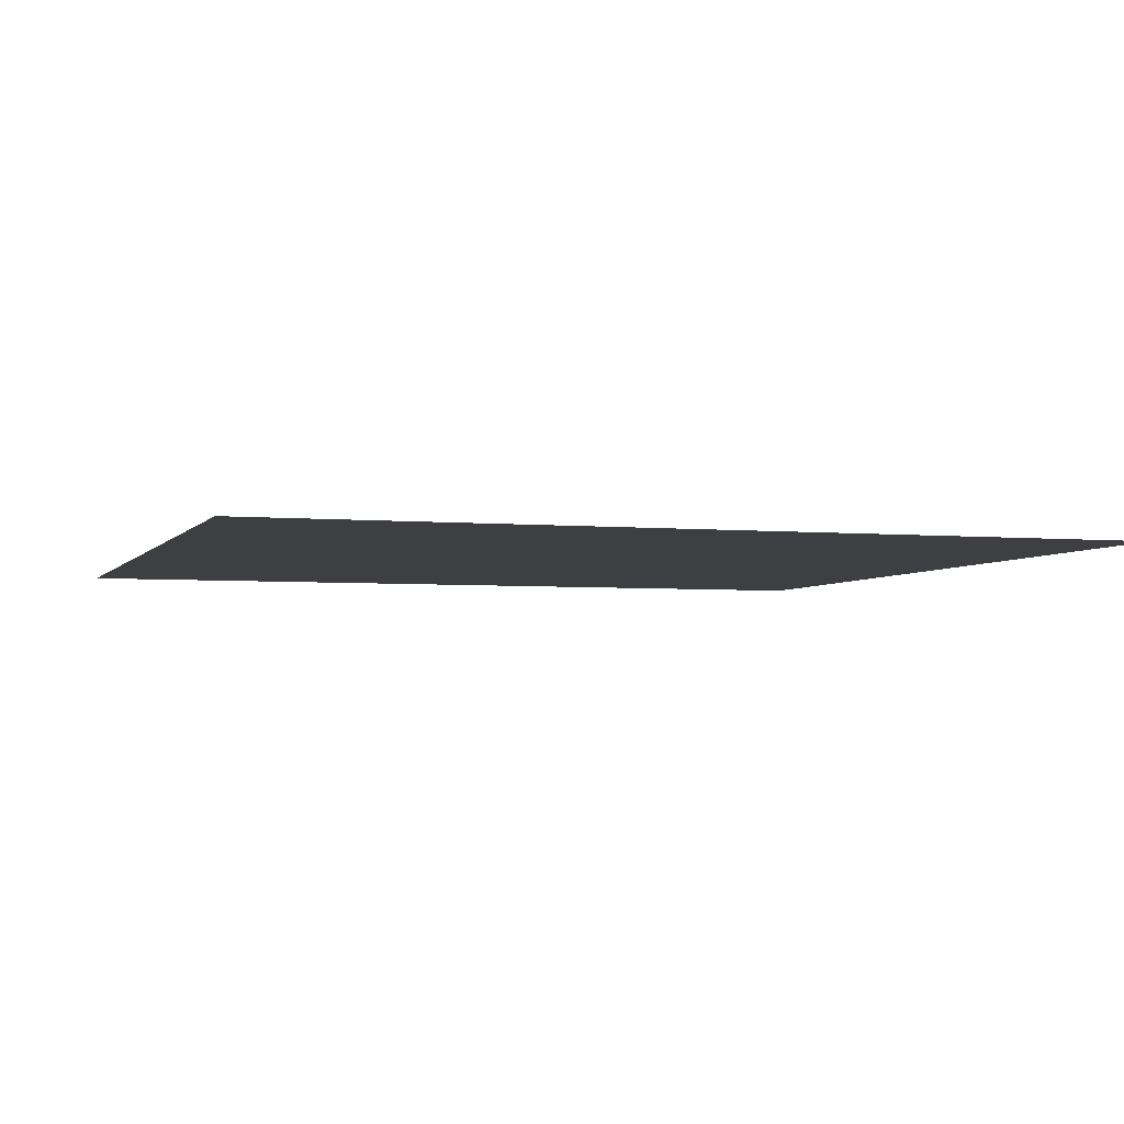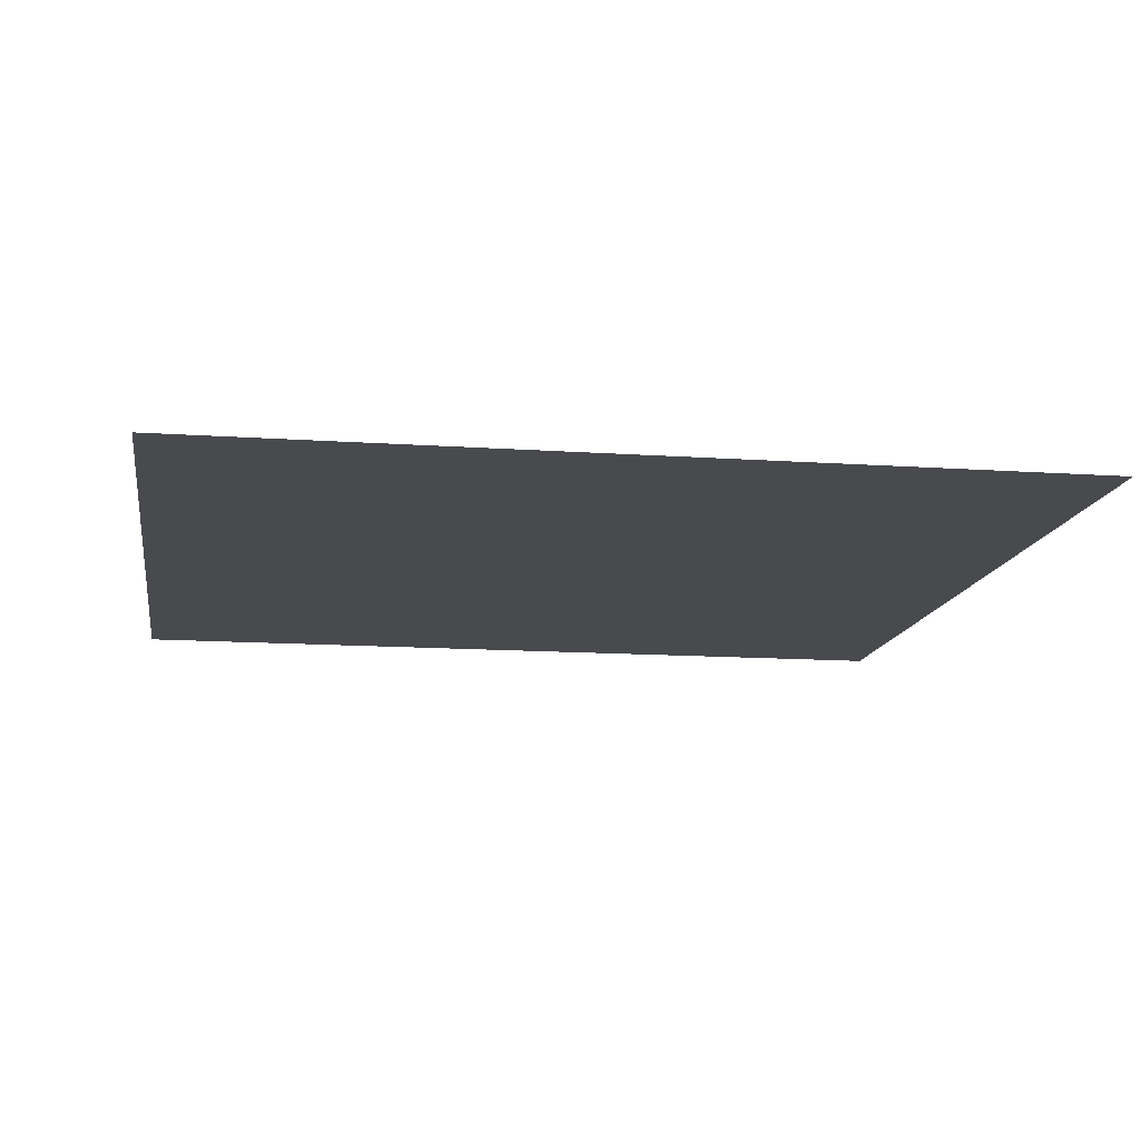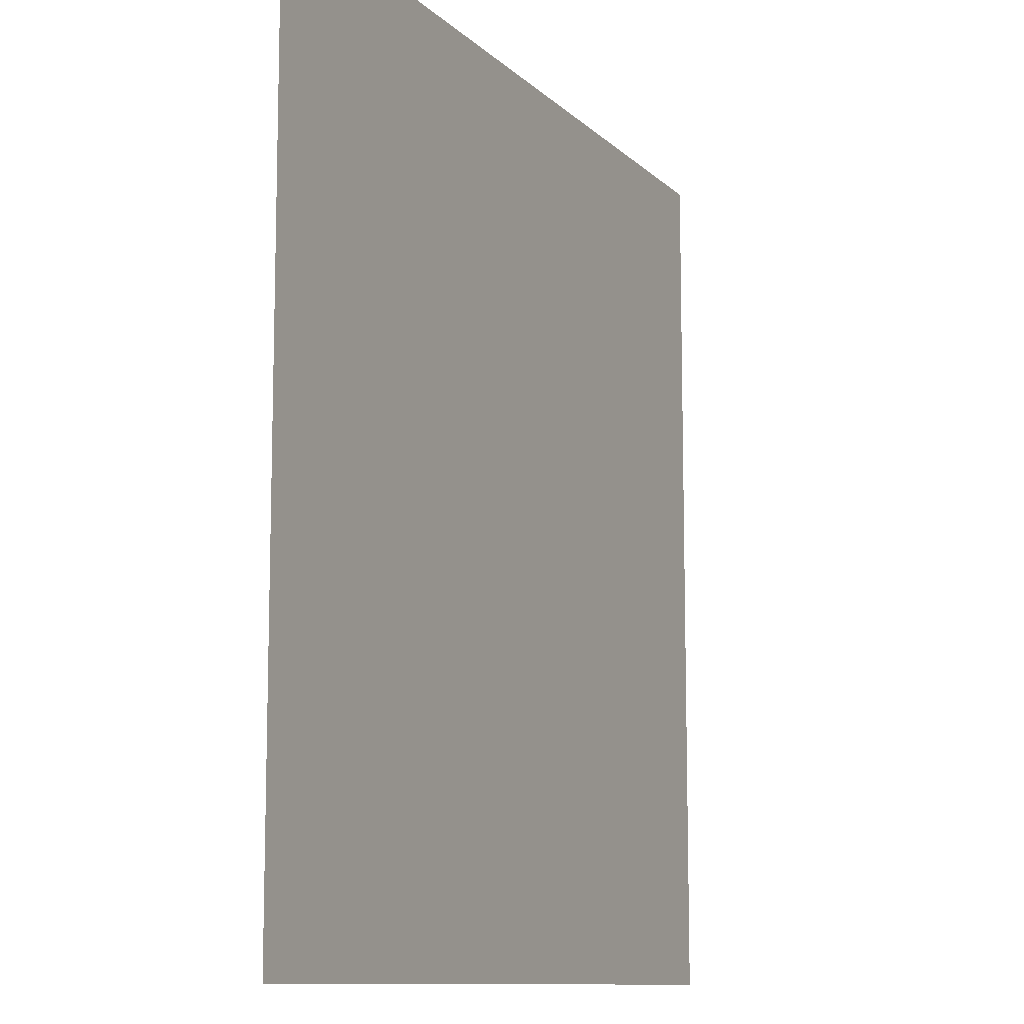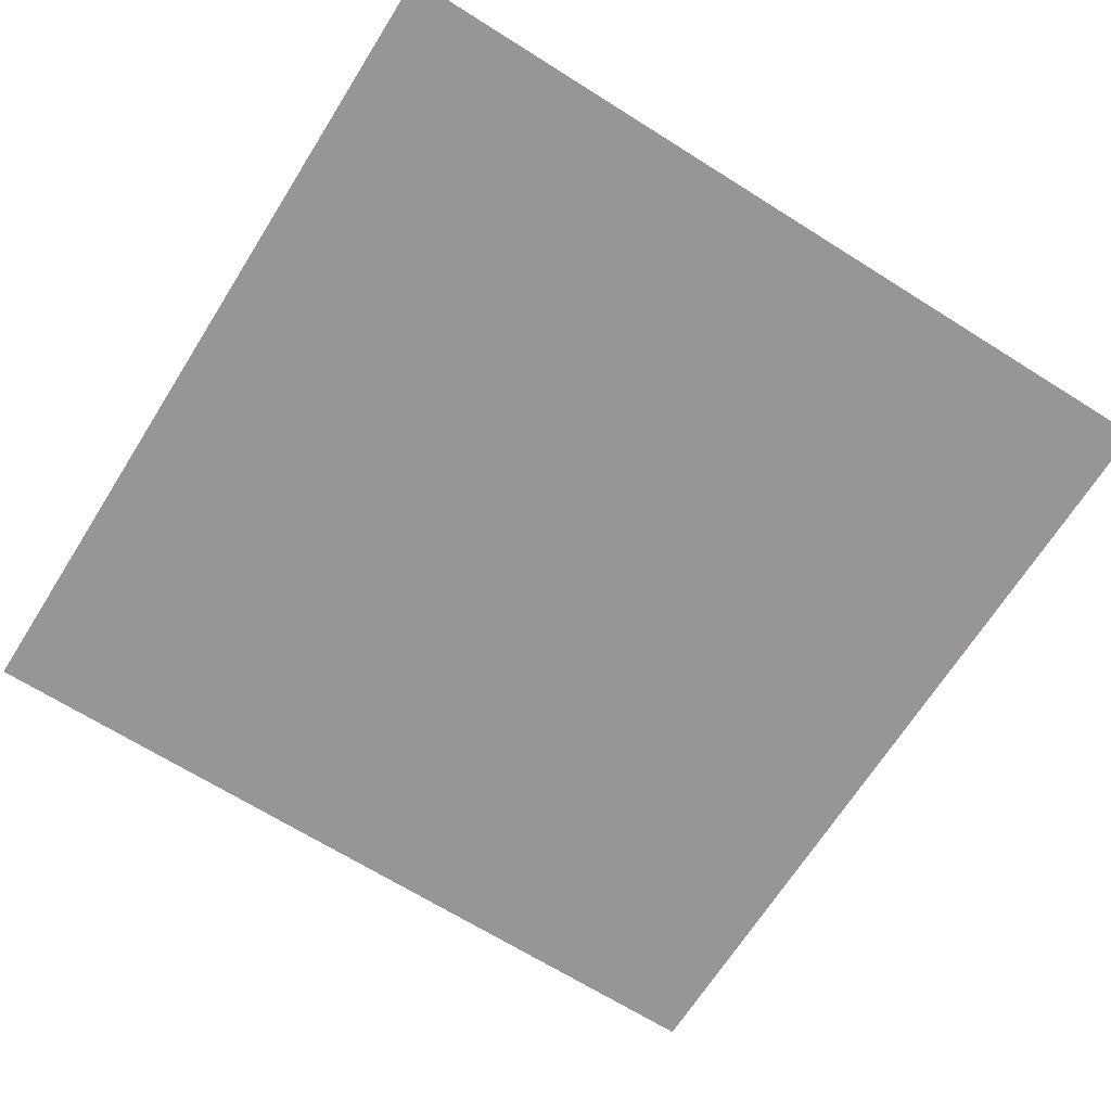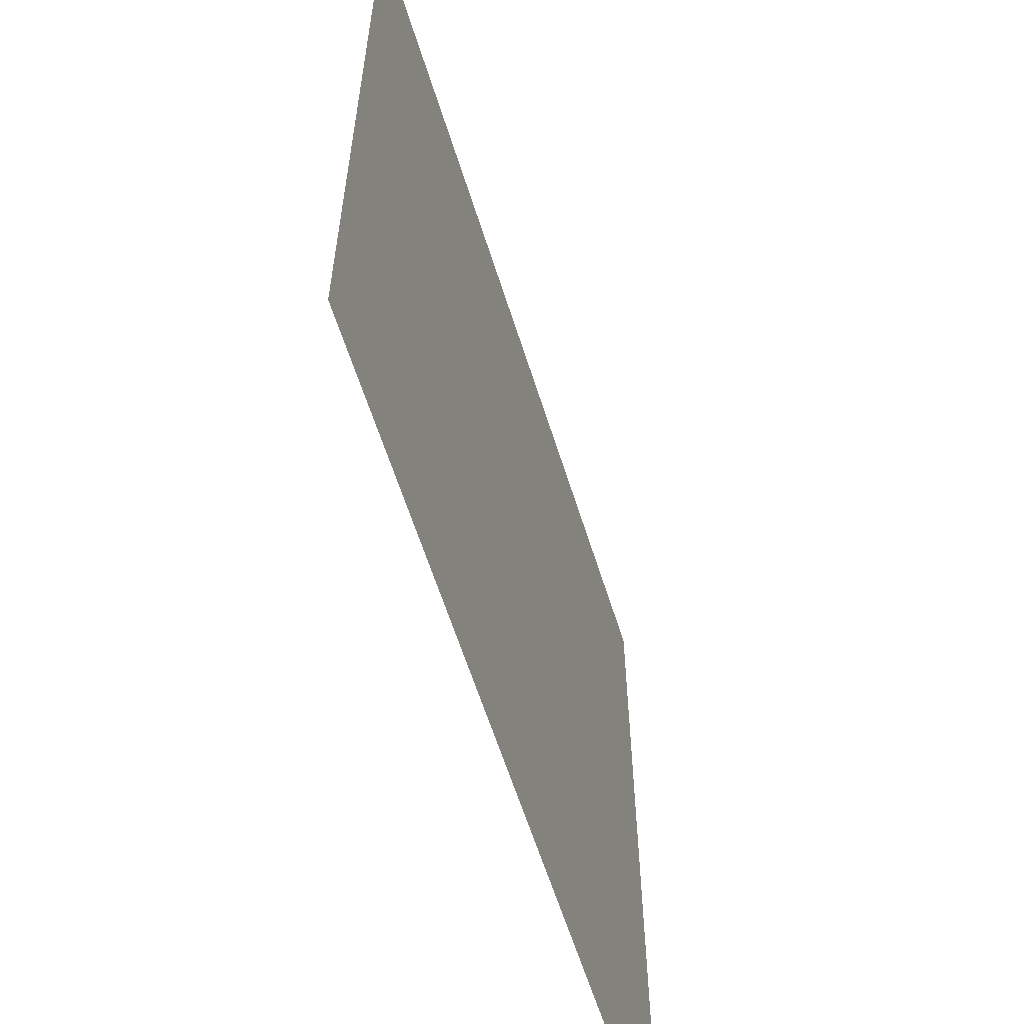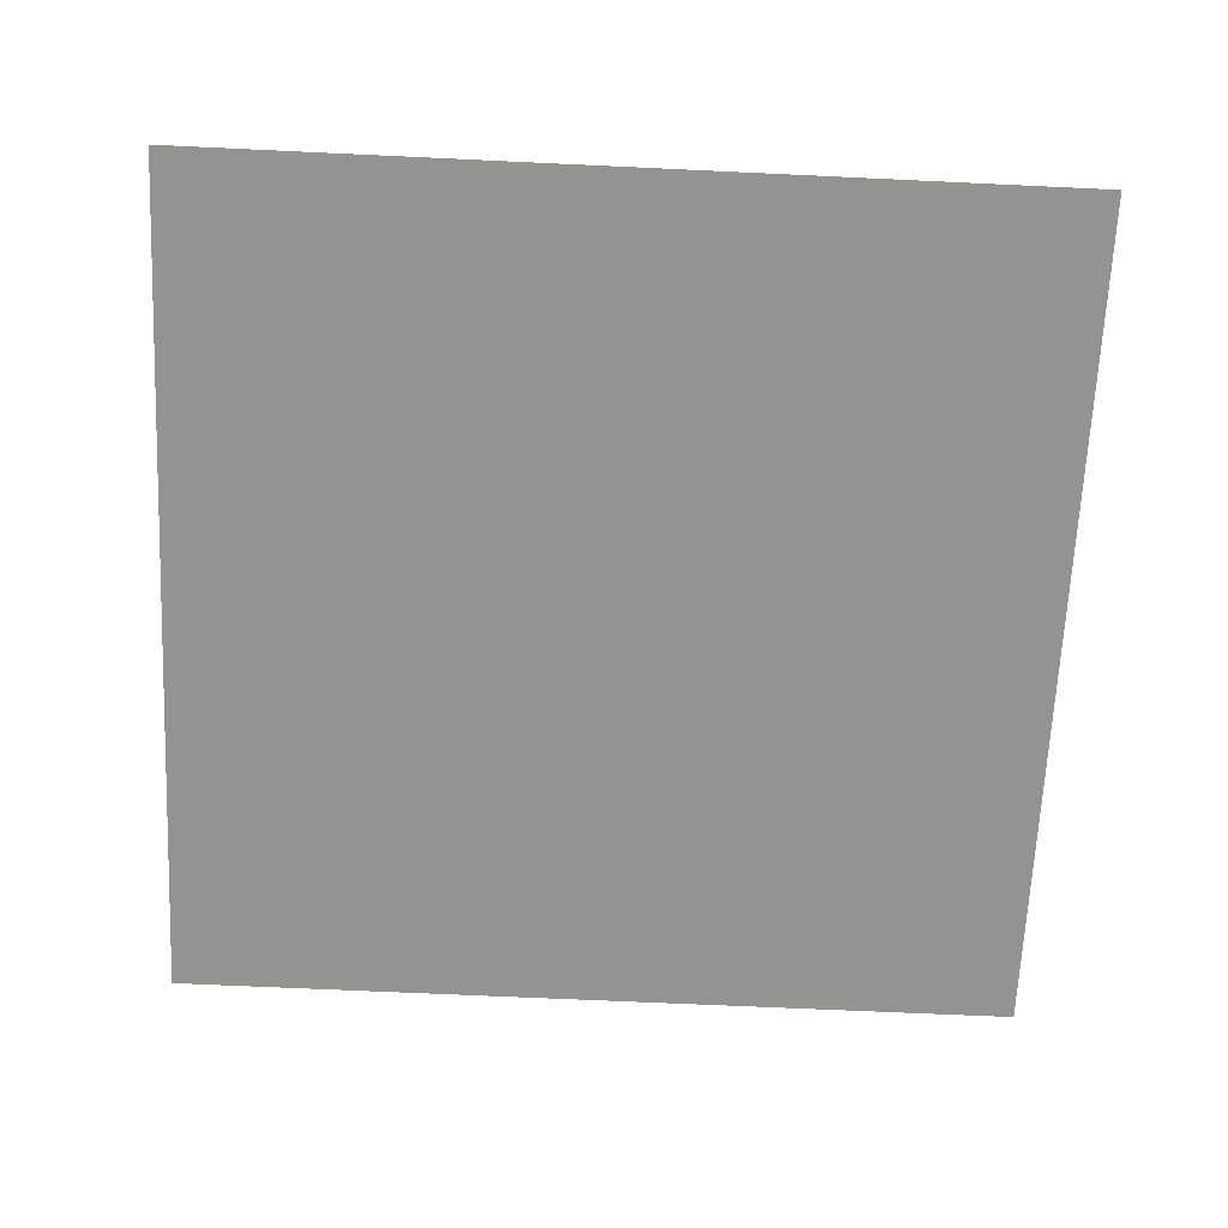
<metadata>
{"format":"obj","ext":"obj","renderer":"f3d","projection":"perspective","resolution":1024,"background":"white","views":[{"elev":-3.9,"azim":-17.8,"up":"+Z"},{"elev":-13.2,"azim":171.0,"up":"+Z"},{"elev":-10.6,"azim":115.6,"up":"+Y"},{"elev":-67.8,"azim":57.8,"up":"+Z"},{"elev":-60.8,"azim":107.4,"up":"+Y"},{"elev":-66.6,"azim":177.3,"up":"+Z"}]}
</metadata>
<code>
v 13 7 0.0001
v 14 7 0.0001
v 14 6 0.0001
v 13 6 0.0001
f 4 3 2 1

</code>
